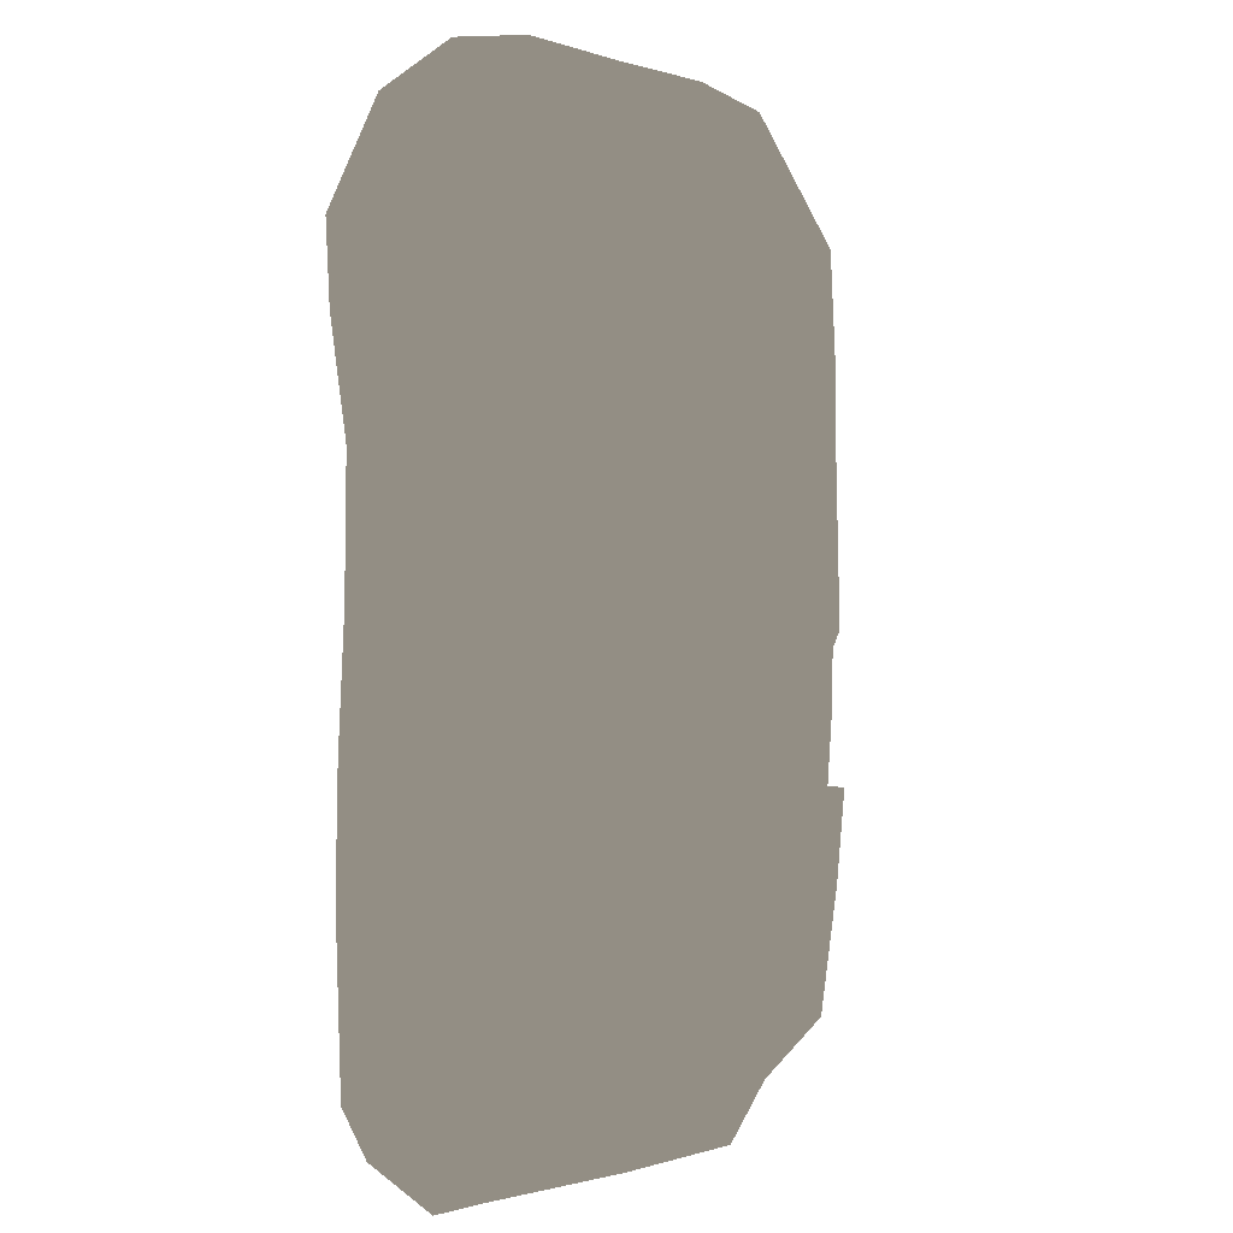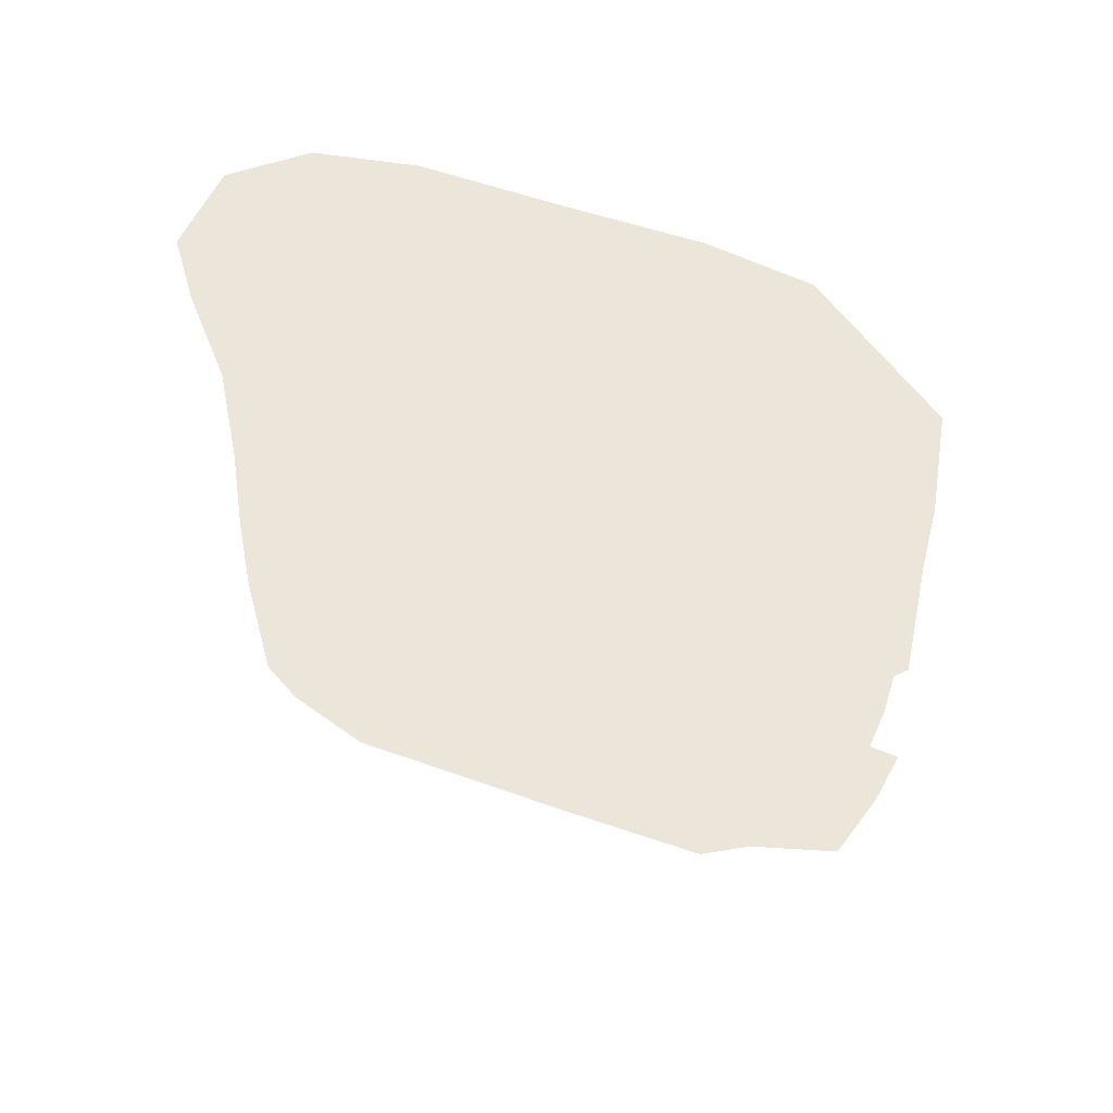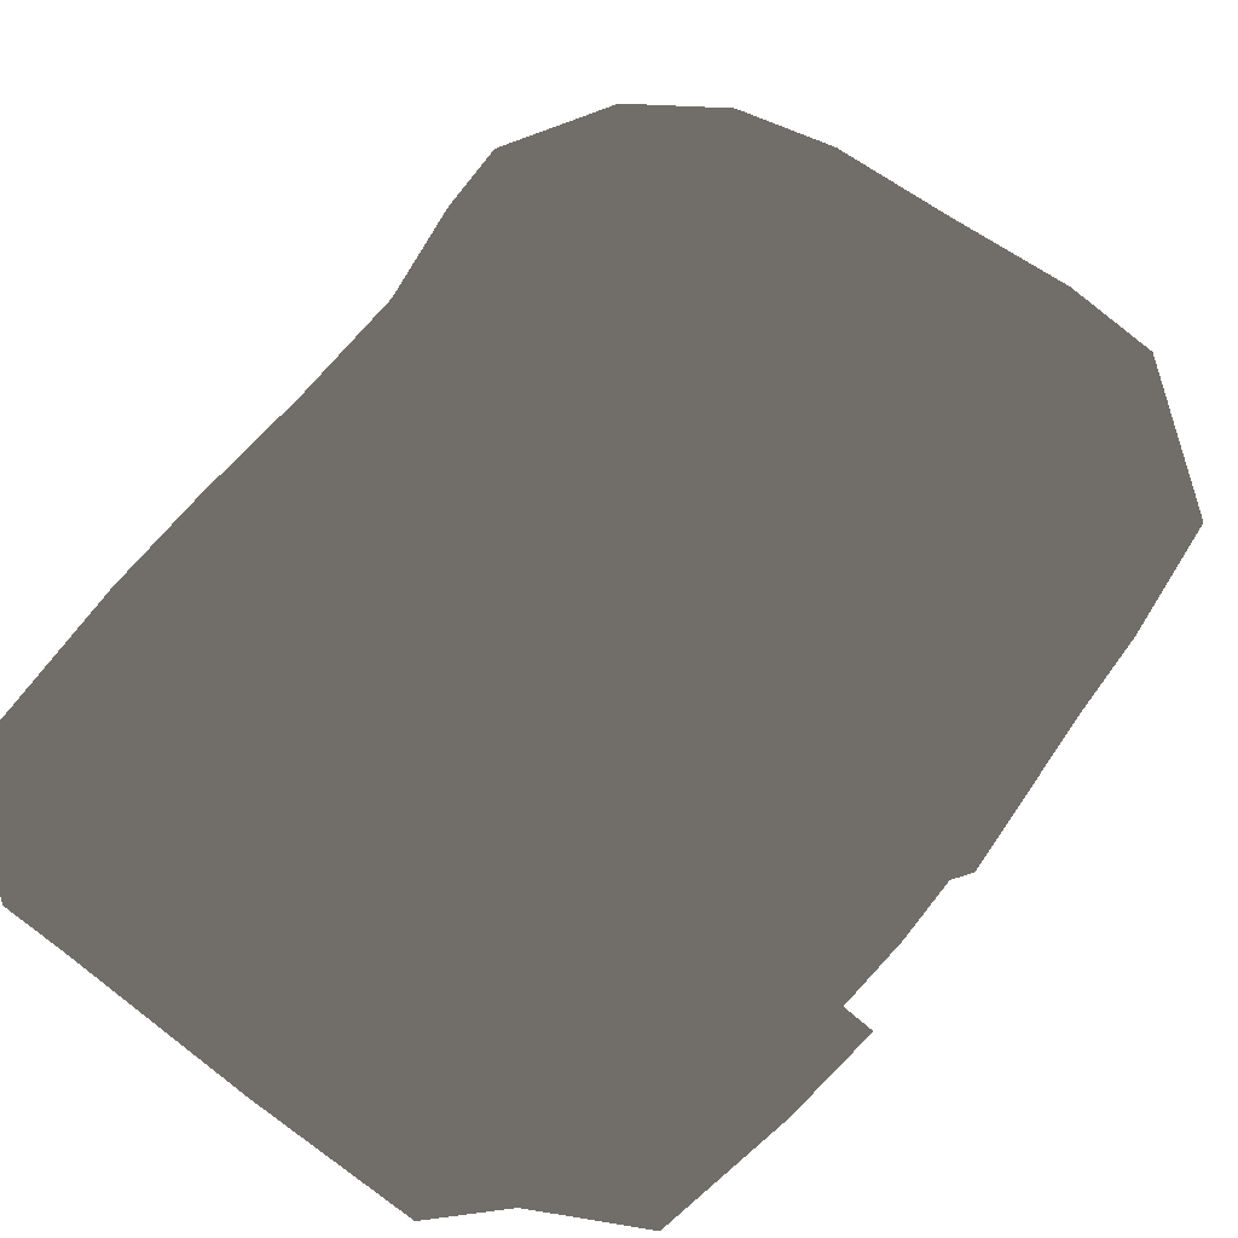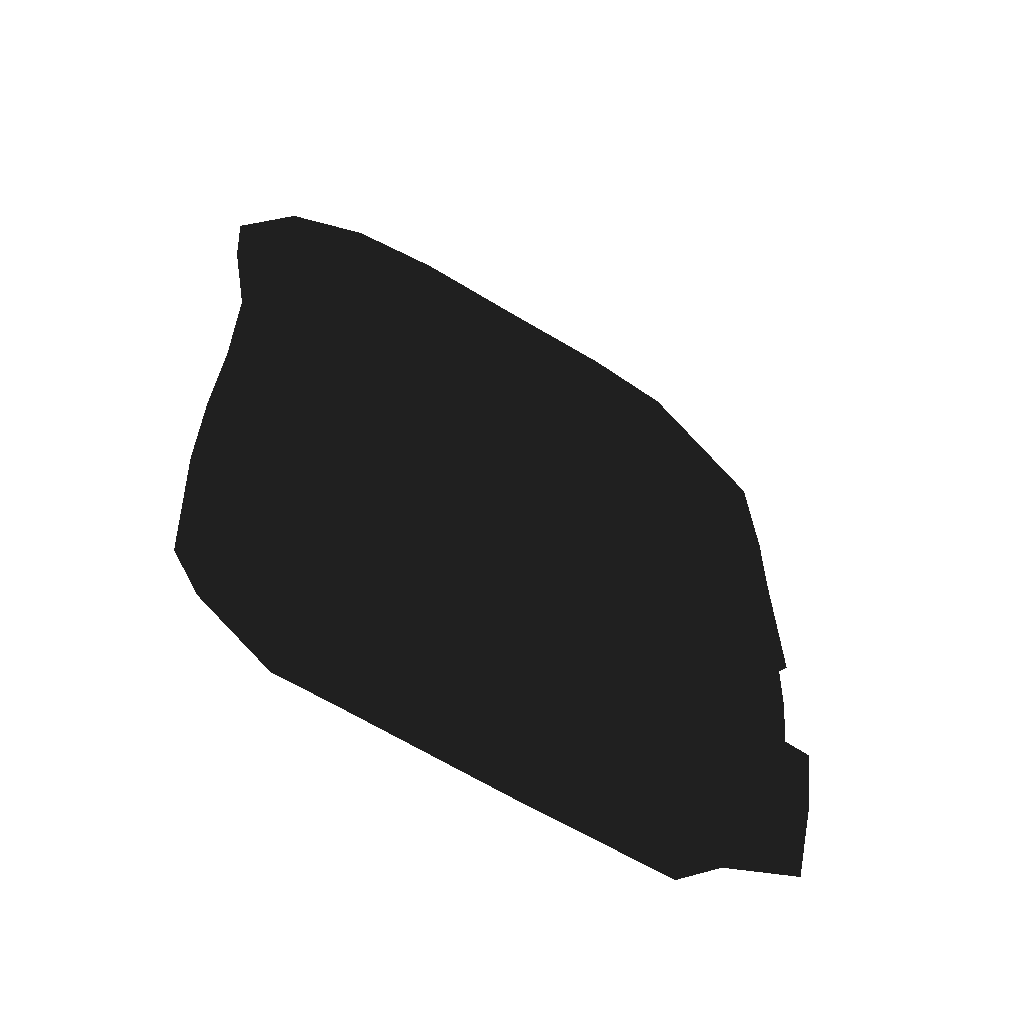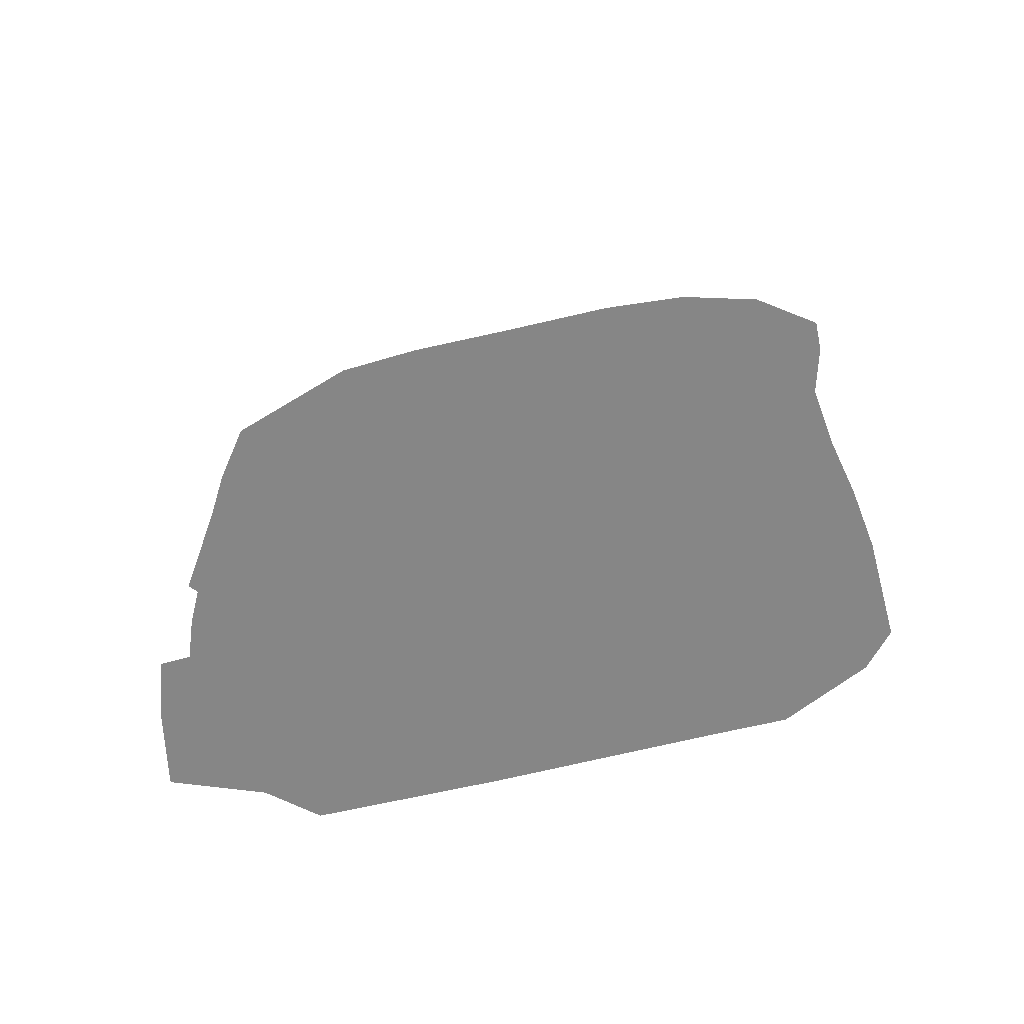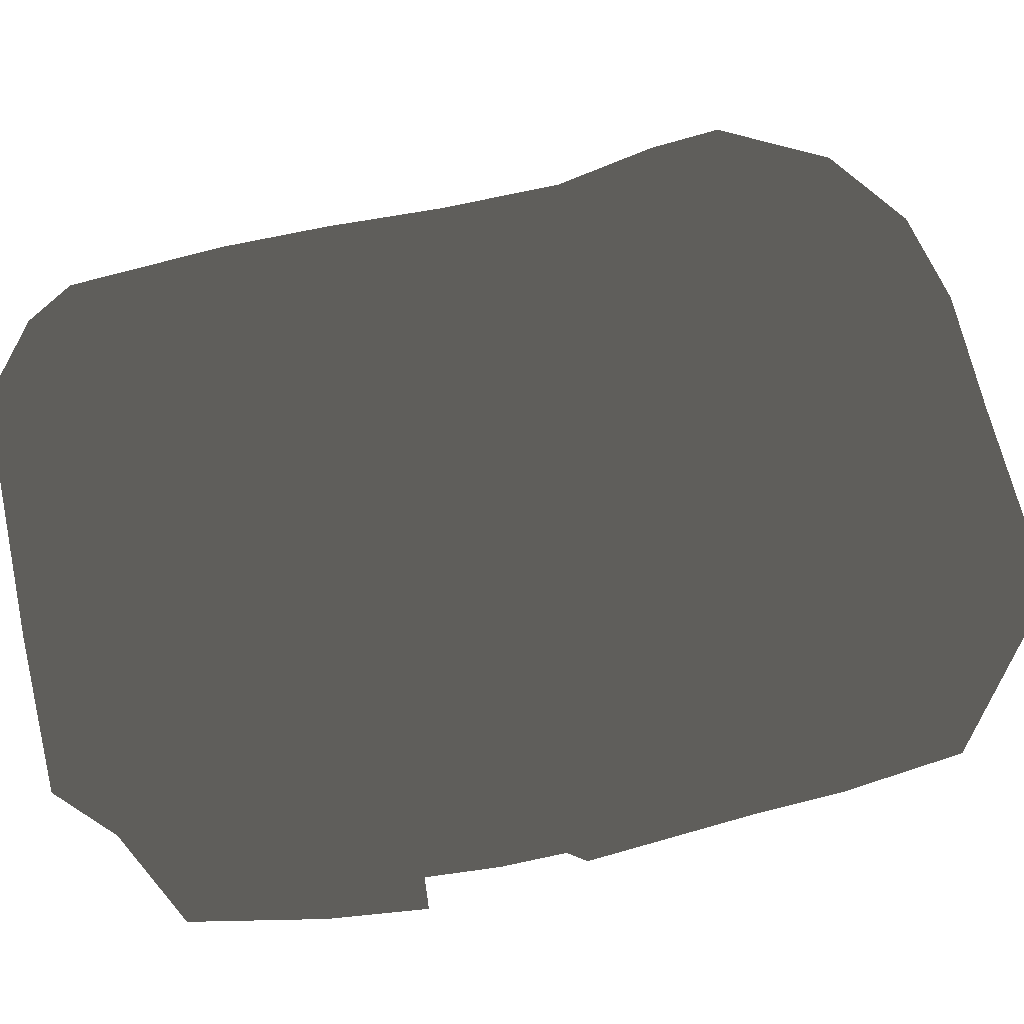
<metadata>
{"format":"obj","ext":"obj","renderer":"f3d","projection":"perspective","resolution":1024,"background":"white","views":[{"elev":0.0,"azim":-51.9,"up":"+Y"},{"elev":54.3,"azim":20.2,"up":"+Y"},{"elev":63.8,"azim":36.2,"up":"+Z"},{"elev":-59.6,"azim":-32.2,"up":"+Y"},{"elev":-62.1,"azim":-166.6,"up":"+Y"},{"elev":69.9,"azim":76.3,"up":"+Z"}]}
</metadata>
<code>
v 1.25 1.242 9.229e-06
v 0.6585 1.242 9.229e-06
v 1.01 1.587 9.19e-06
v 0.6585 0.6471 9.301e-06
v 1.905e-07 1.242 9.229e-06
v 9.523e-08 0.6471 9.301e-06
v 1.219 0.6471 9.301e-06
v 0.6585 -0.008198 9.38e-06
v 1.233 -0.08311 9.388e-06
v -0.6293 0.6471 9.301e-06
v -0.6293 -0.008197 9.38e-06
v 0 -0.008198 9.38e-06
v 0.6585 -0.6509 9.457e-06
v -9.523e-08 -0.6509 9.457e-06
v -0.6293 1.242 9.229e-06
v -0.5851 1.869 9.155e-06
v 2.857e-07 1.851 9.158e-06
v -1.25 1.242 9.229e-06
v -1.25 0.6471 9.301e-06
v -1.755 1.102 9.248e-06
v -1.409 1.406 9.211e-06
v -1.09 1.714 9.174e-06
v -1.065 2.241 9.11e-06
v -0.5948 2.33 9.1e-06
v -1.665 0.5965 9.306e-06
v -1.25 -0.008197 9.38e-06
v -1.675 -0.008197 9.38e-06
v -0.6293 -0.6509 9.457e-06
v -1.25 -0.6509 9.457e-06
v -0.6293 -1.258 9.528e-06
v -1.905e-07 -1.258 9.528e-06
v -1.711 -0.5856 9.449e-06
v -1.724 -1.122 9.512e-06
v -1.25 -1.258 9.528e-06
v -1.433 -1.471 9.555e-06
v 0.6585 -1.258 9.528e-06
v 1.211 -0.6509 9.457e-06
v 1.224 -1.34 9.539e-06
v 0.6453 -1.883 9.602e-06
v 0.01787 -1.934 9.608e-06
v 1.03 -1.713 9.581e-06
v 1.088 -2.168 9.637e-06
v 0.8187 -2.426 9.668e-06
v -0.7216 -1.935 9.608e-06
v -0.8669 -2.398 9.663e-06
v 0.04731 -2.426 9.668e-06
v -1.071 -1.775 9.589e-06
v -1.695 -1.892 9.602e-06
v -1.078 -1.78 9.589e-06
v -1.552 -2.125 9.631e-06
v -1.178 -2.395 9.663e-06
v 1.55 -1.936 9.608e-06
v 1.687 -1.319 9.536e-06
v 1.606 -0.8508 9.481e-06
v 1.75 -0.8637 9.481e-06
v 1.641 -0.5046 9.438e-06
v 1.65 -0.1985 9.401e-06
v 1.679 0.6937 9.295e-06
v 1.71 -0.1141 9.391e-06
v 1.676 1.1 9.248e-06
v 1.433 1.398 9.211e-06
v 1.63 1.691 9.176e-06
v 1.044 2.255 9.11e-06
v 0.6145 1.852 9.158e-06
v 0.5974 2.324 9.1e-06
v 3.809e-07 2.321 9.102e-06
v -1.777 1.457 9.206e-06
v -1.487 1.964 9.145e-06
g P_CE_Decal-Tile_02_724_108
f 1 3 2
f 1 2 4
f 4 2 5
f 5 6 4
f 4 7 1
f 7 4 8
f 8 9 7
f 10 6 5
f 6 10 11
f 11 12 6
f 4 6 12
f 12 8 4
f 13 8 12
f 9 8 13
f 12 14 13
f 5 15 10
f 16 15 5
f 5 17 16
f 10 15 18
f 18 19 10
f 19 18 20
f 18 21 20
f 18 22 21
f 15 16 22
f 22 18 15
f 23 22 16
f 16 24 23
f 24 16 17
f 20 25 19
f 26 19 25
f 25 27 26
f 10 19 26
f 26 11 10
f 28 11 26
f 26 29 28
f 12 11 28
f 28 14 12
f 14 28 30
f 30 31 14
f 32 29 26
f 26 27 32
f 29 32 33
f 33 34 29
f 28 29 34
f 34 30 28
f 34 33 35
f 13 14 31
f 31 36 13
f 37 13 36
f 36 38 37
f 39 36 31
f 31 40 39
f 13 37 9
f 41 36 39
f 41 38 36
f 42 41 39
f 39 43 42
f 43 39 40
f 44 40 31
f 40 44 45
f 45 46 40
f 40 46 43
f 47 34 35
f 47 35 48
f 47 48 49
f 44 47 49
f 48 50 49
f 30 47 44
f 31 30 44
f 51 45 44
f 51 44 49
f 49 50 51
f 41 42 52
f 52 38 41
f 38 52 53
f 38 53 54
f 53 55 54
f 54 37 38
f 56 37 54
f 9 37 56
f 56 57 9
f 9 57 58
f 58 57 59
f 58 7 9
f 7 58 60
f 60 1 7
f 61 1 60
f 3 1 61
f 3 61 62
f 62 61 60
f 62 63 3
f 64 3 63
f 63 65 64
f 17 64 65
f 65 66 17
f 17 66 24
f 64 17 5
f 5 2 64
f 3 64 2
f 21 67 20
f 21 68 67
f 68 21 22
f 22 23 68
f 33 48 35
f 30 34 47

</code>
